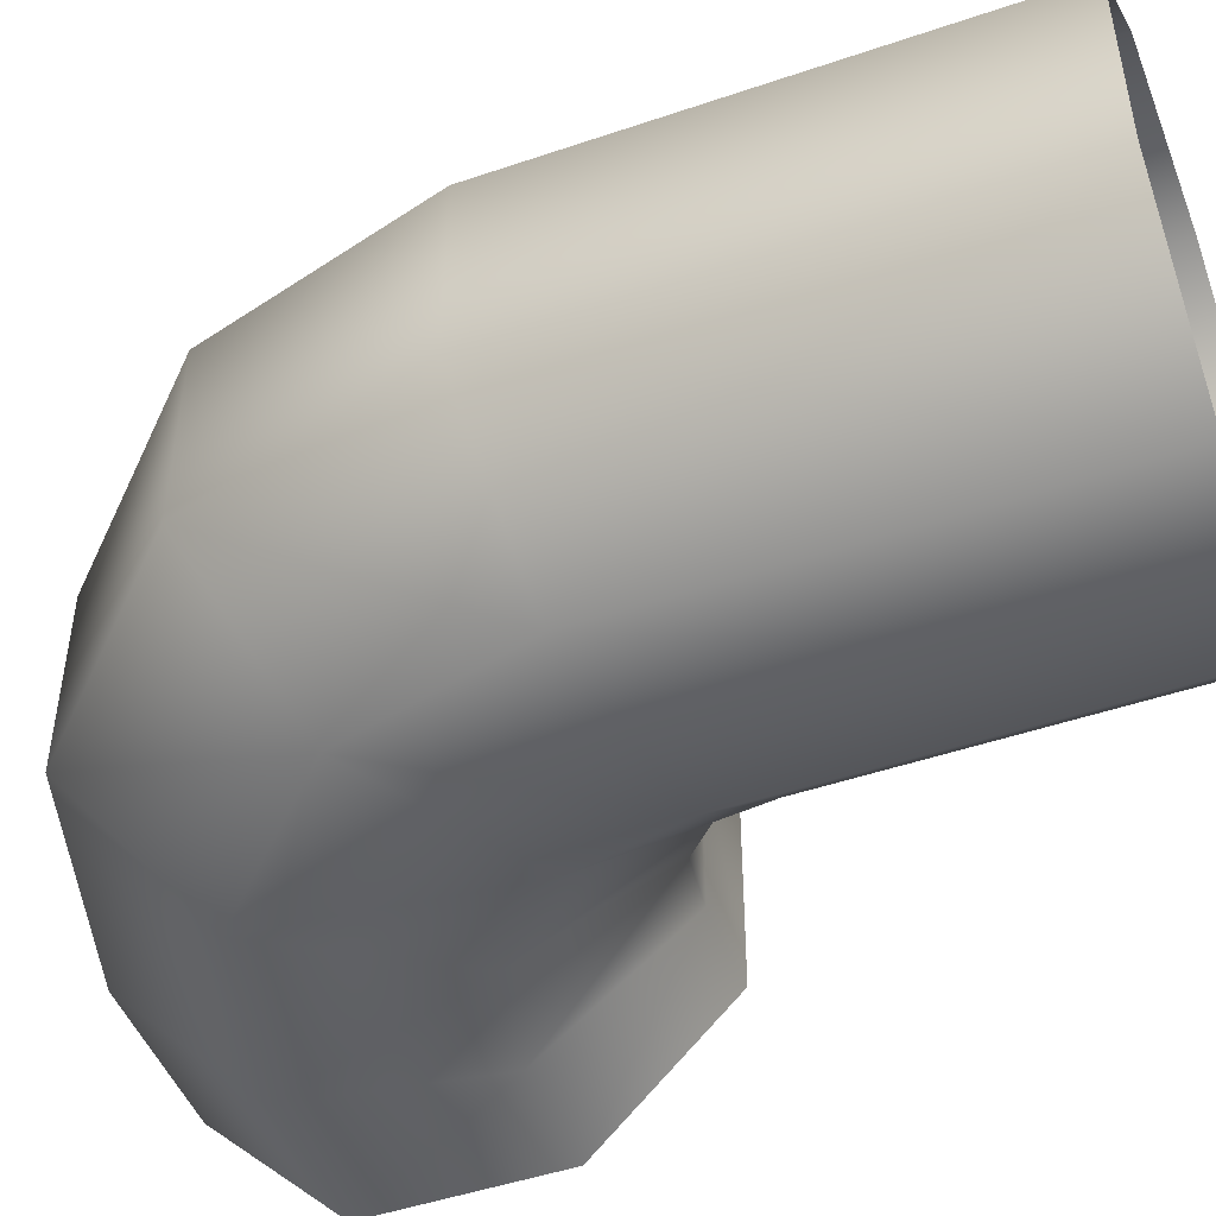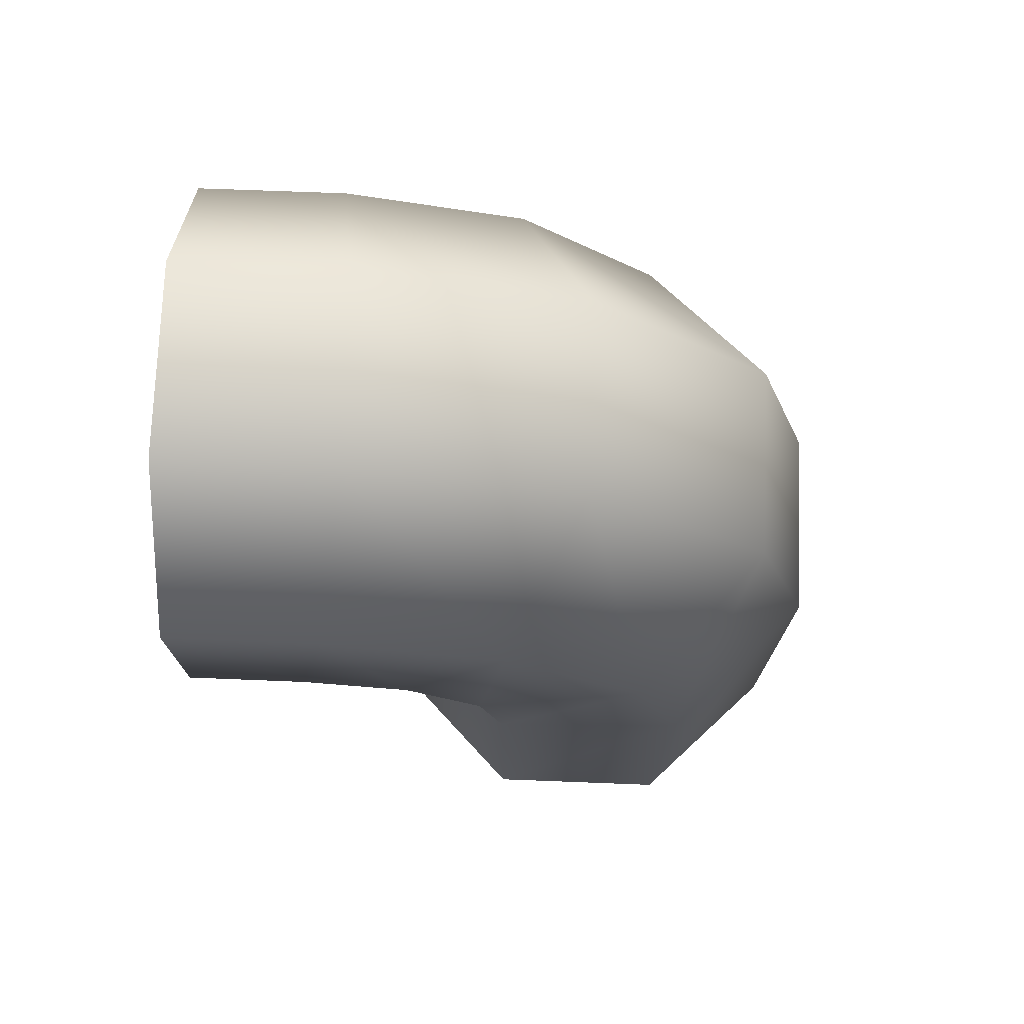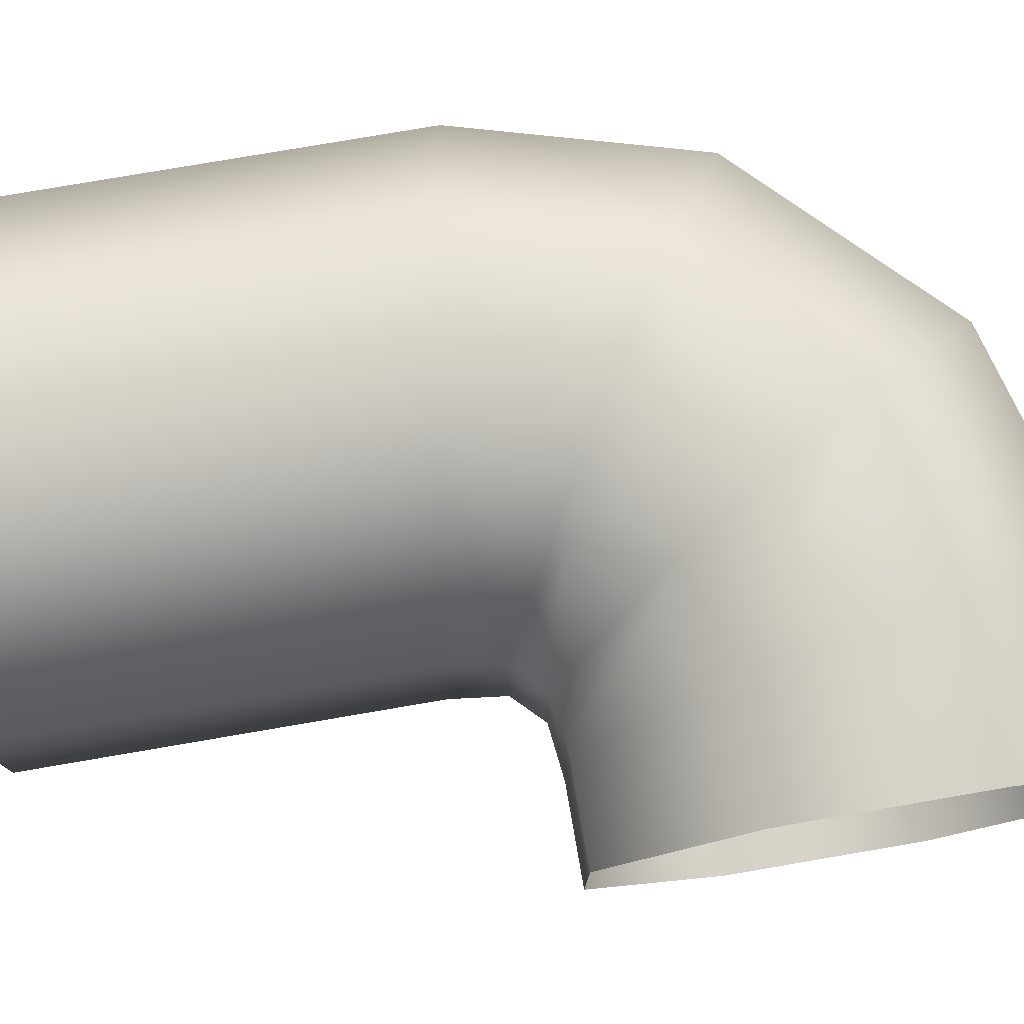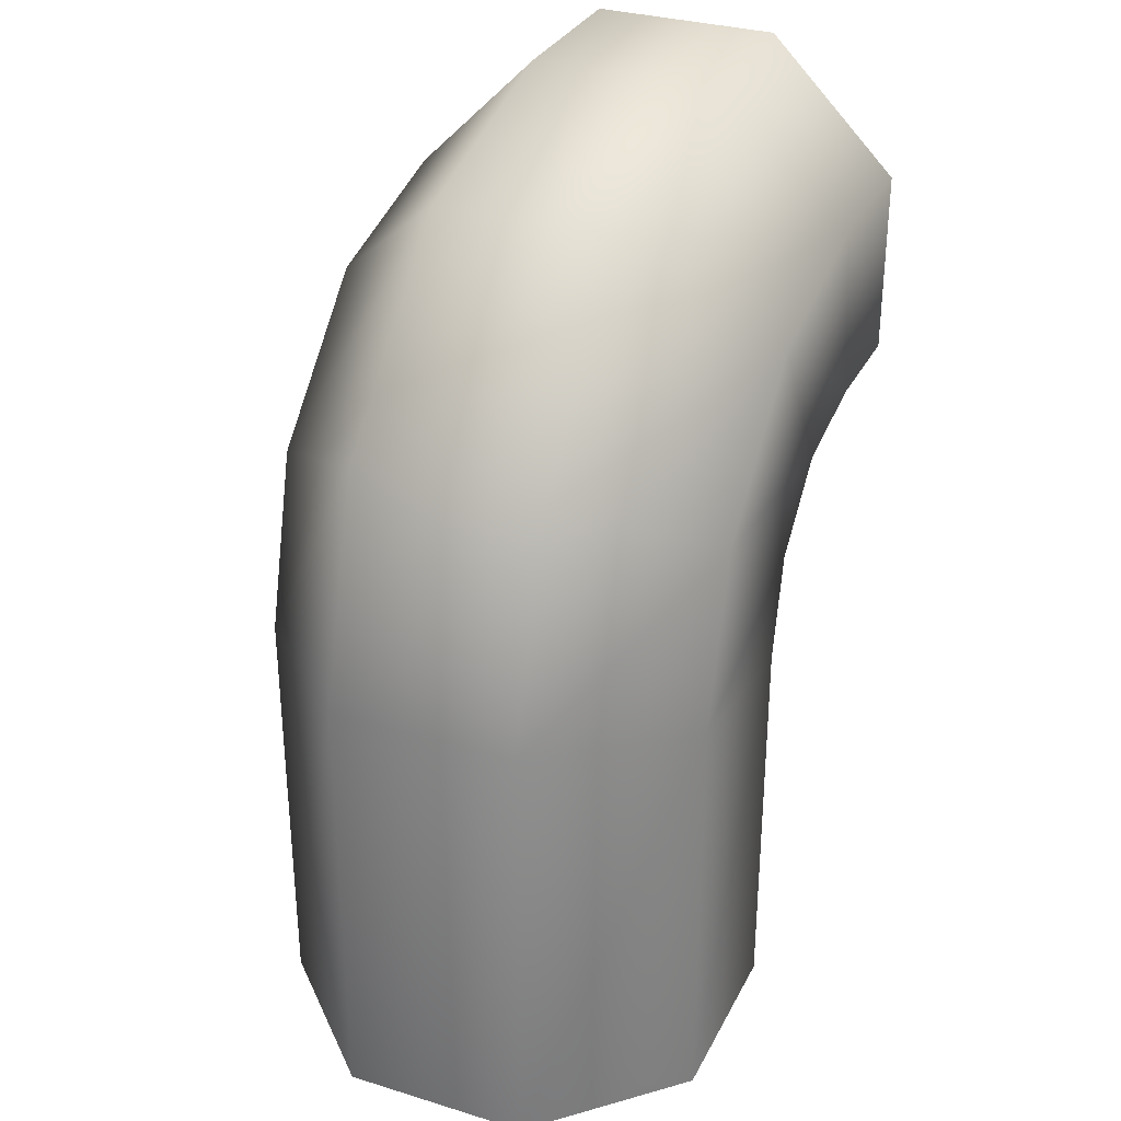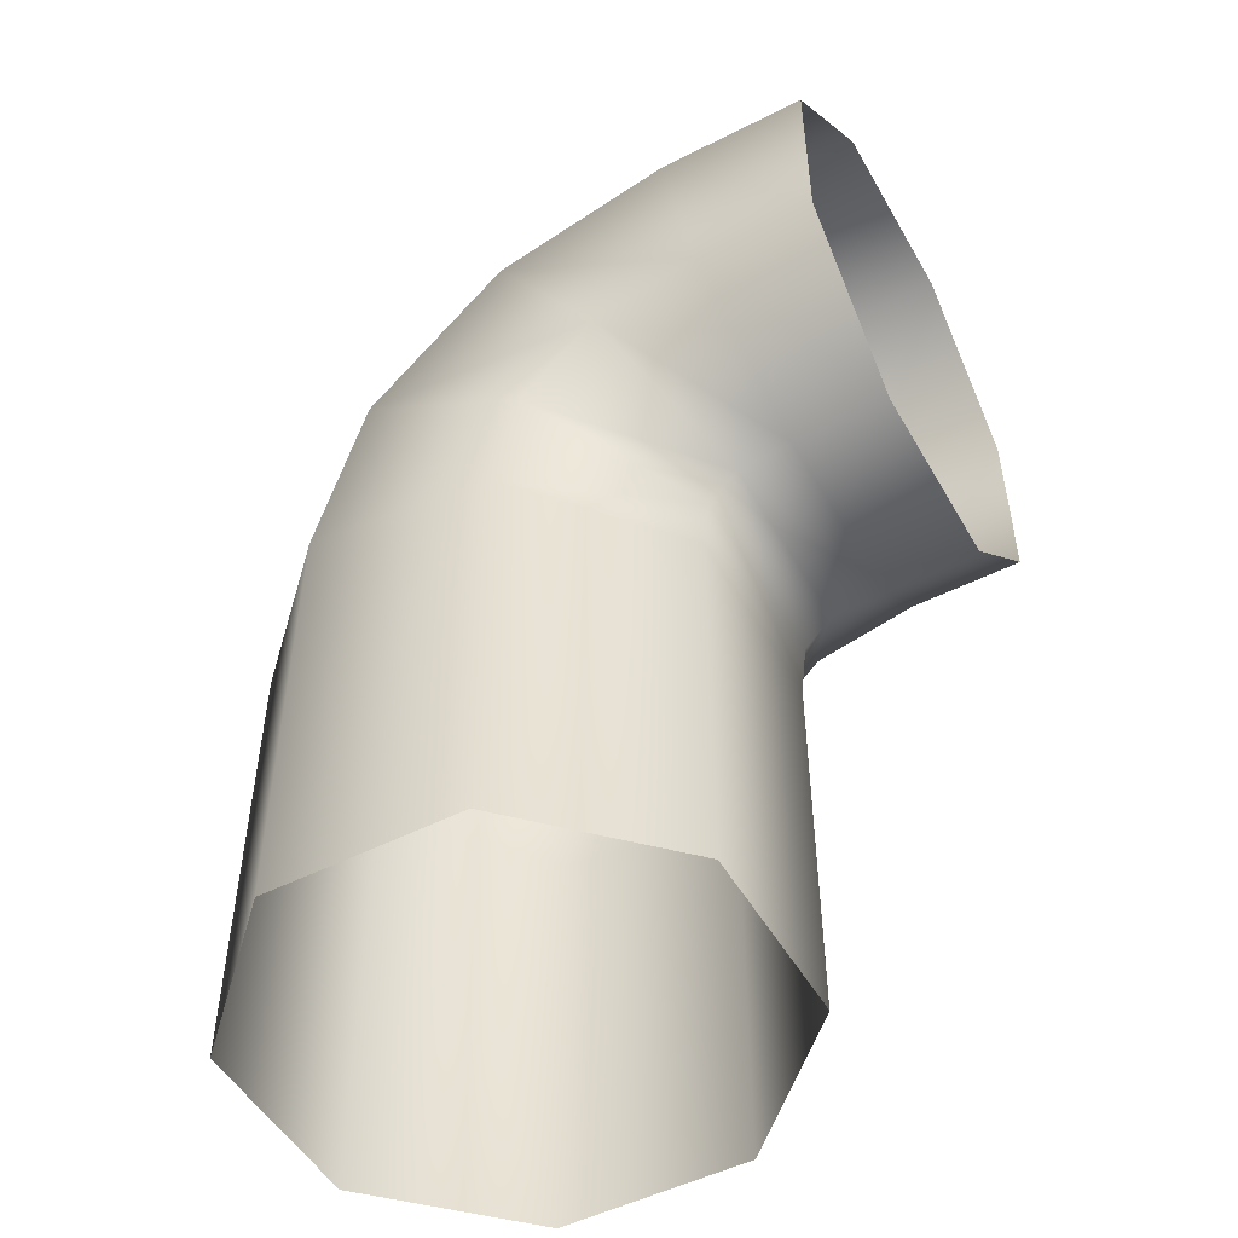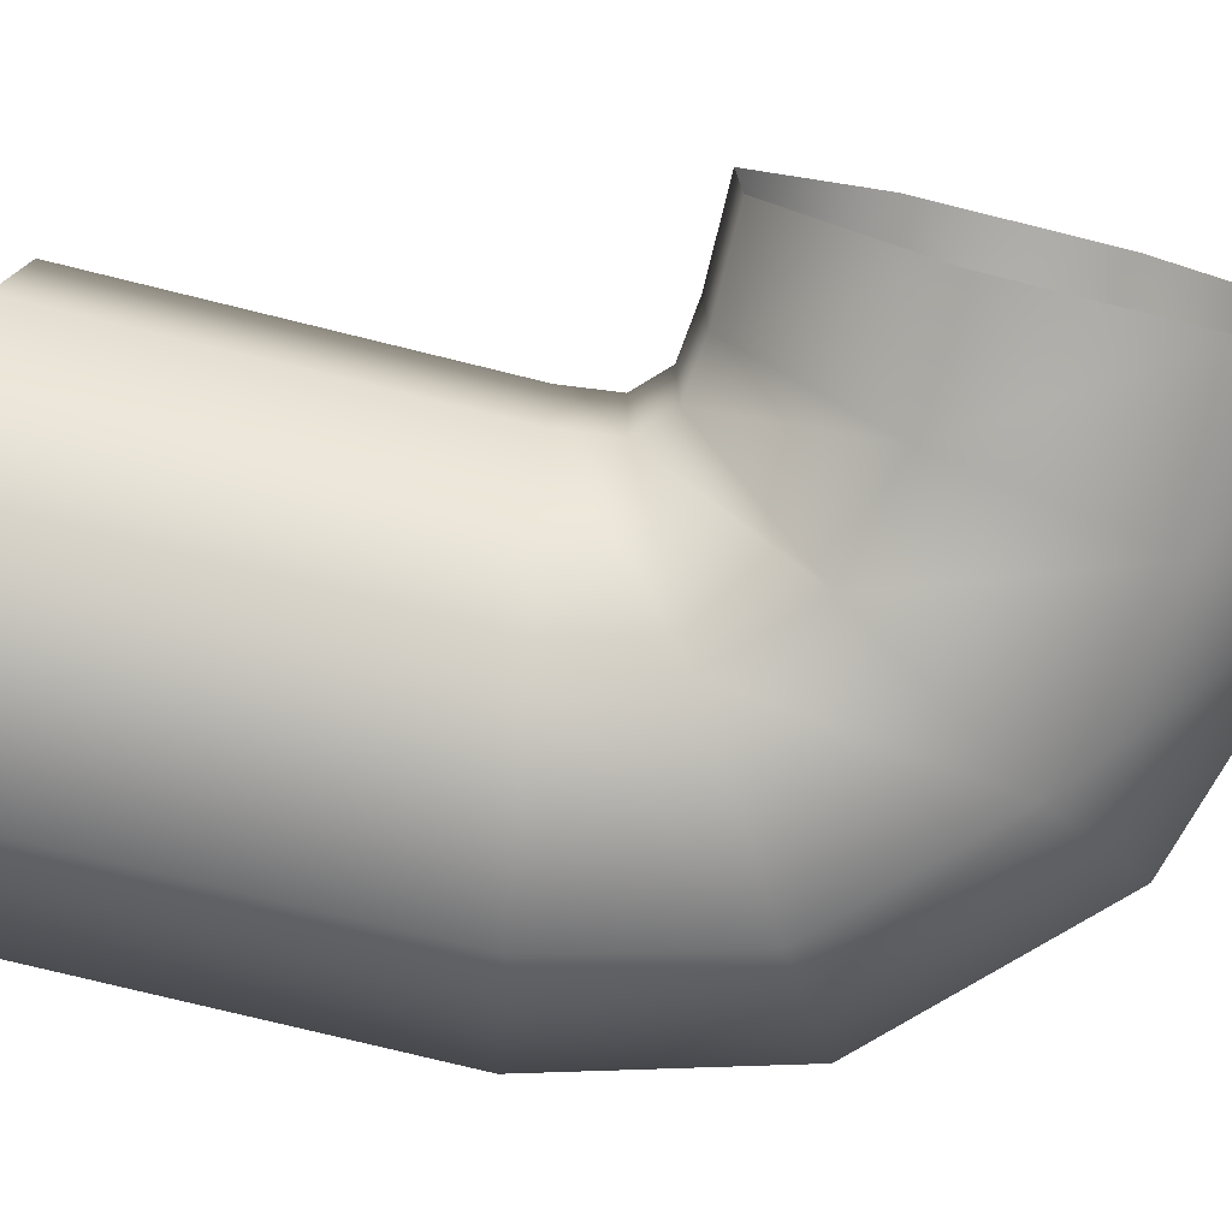
<metadata>
{"format":"obj","ext":"obj","renderer":"f3d","projection":"perspective","resolution":1024,"background":"white","views":[{"elev":-48.1,"azim":-69.1,"up":"+Z"},{"elev":74.2,"azim":-177.8,"up":"+Y"},{"elev":78.0,"azim":80.3,"up":"+Z"},{"elev":31.7,"azim":-66.6,"up":"+Y"},{"elev":-50.8,"azim":29.0,"up":"+Y"},{"elev":-76.9,"azim":76.2,"up":"+Z"}]}
</metadata>
<code>
v 0.5 1.135 -0.325
v 0.5 1.325 -0.135
v 0.5 1.325 0.135
v 0.5 1.135 0.325
v 0.5 0.865 0.325
v 0.5 0.675 0.135
v 0.5 0.675 -0.135
v 0.5 0.865 -0.325
v 0.2908 1.135 -0.3253
v 0.2599 1.325 -0.1347
v 0.2599 1.325 0.1347
v 0.2908 1.135 0.3253
v 0.3345 0.8653 0.3253
v 0.3654 0.6747 0.1347
v 0.3654 0.6747 -0.1347
v 0.3345 0.8653 -0.3253
v 0.03985 1.068 -0.3253
v -0.06308 1.234 -0.1347
v -0.06308 1.234 0.1347
v 0.03985 1.068 0.3253
v 0.1854 0.8322 0.3253
v 0.2883 0.6657 0.1347
v 0.2883 0.6657 -0.1347
v 0.1854 0.8322 -0.3253
v -0.1551 0.8728 -0.3253
v -0.3217 0.9757 -0.1347
v -0.3217 0.9757 0.1347
v -0.1551 0.8728 0.3253
v 0.08039 0.7272 0.3253
v 0.2469 0.6243 0.1347
v 0.2469 0.6243 -0.1347
v 0.08039 0.7272 -0.3253
v -0.2221 0.6219 -0.3253
v -0.4126 0.6528 -0.1347
v -0.4126 0.6528 0.1347
v -0.2221 0.6219 0.3253
v 0.04736 0.5781 0.3253
v 0.2379 0.5472 0.1347
v 0.2379 0.5472 -0.1347
v 0.04736 0.5781 -0.3253
v -0.2221 0 -0.3253
v -0.4126 0 -0.1347
v -0.4126 0 0.1347
v -0.2221 0 0.3253
v 0.04736 0 0.3253
v 0.2379 0 0.1347
v 0.2379 0 -0.1347
v 0.04736 0 -0.3253
g mesh01
f 2 1 9 10
f 3 2 10 11
f 4 3 11 12
f 5 4 12 13
f 6 5 13 14
f 7 6 14 15
f 8 7 15 16
f 1 8 16 9
f 10 9 17 18
f 11 10 18 19
f 12 11 19 20
f 13 12 20 21
f 14 13 21 22
f 15 14 22 23
f 16 15 23 24
f 9 16 24 17
f 18 17 25 26
f 19 18 26 27
f 20 19 27 28
f 21 20 28 29
f 22 21 29 30
f 23 22 30 31
f 24 23 31 32
f 17 24 32 25
f 26 25 33 34
f 27 26 34 35
f 28 27 35 36
f 29 28 36 37
f 30 29 37 38
f 31 30 38 39
f 32 31 39 40
f 25 32 40 33
f 34 33 41 42
f 35 34 42 43
f 36 35 43 44
f 37 36 44 45
f 38 37 45 46
f 39 38 46 47
f 40 39 47 48
f 33 40 48 41

</code>
